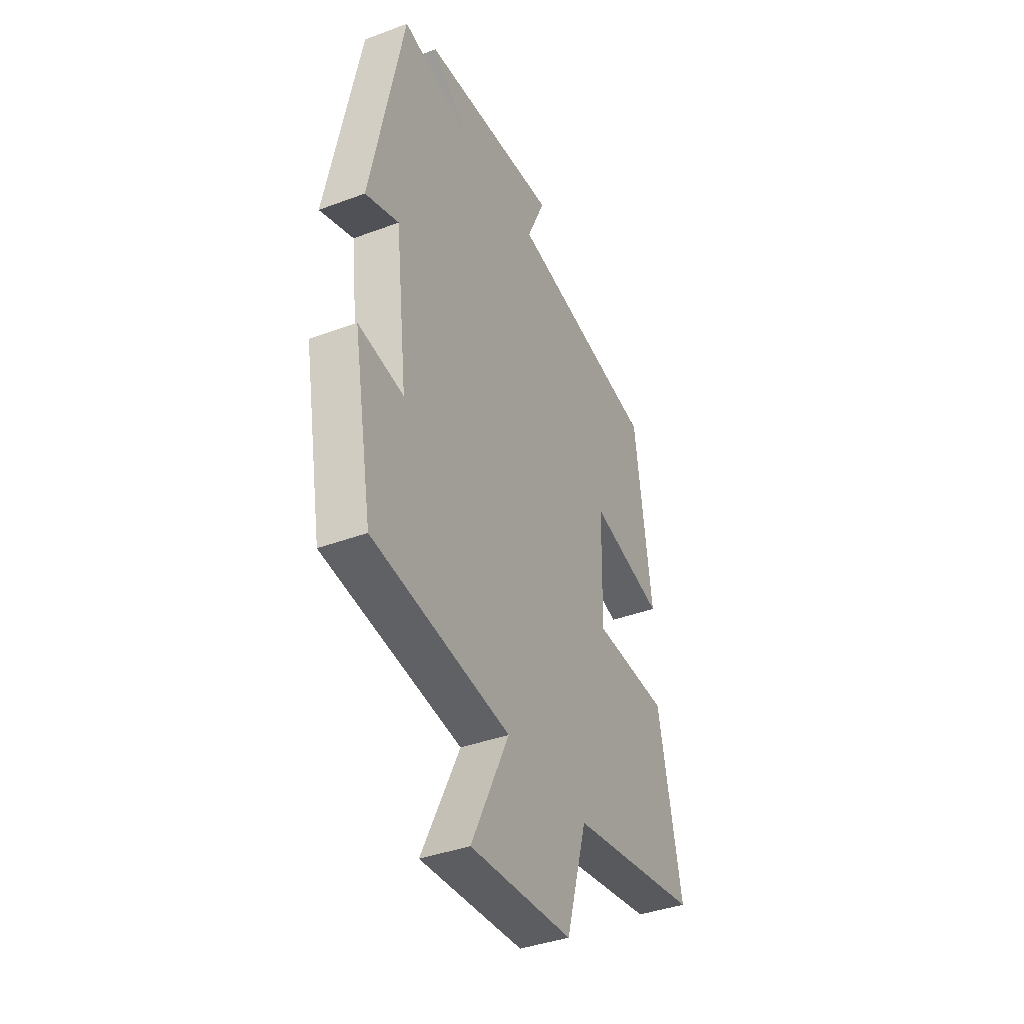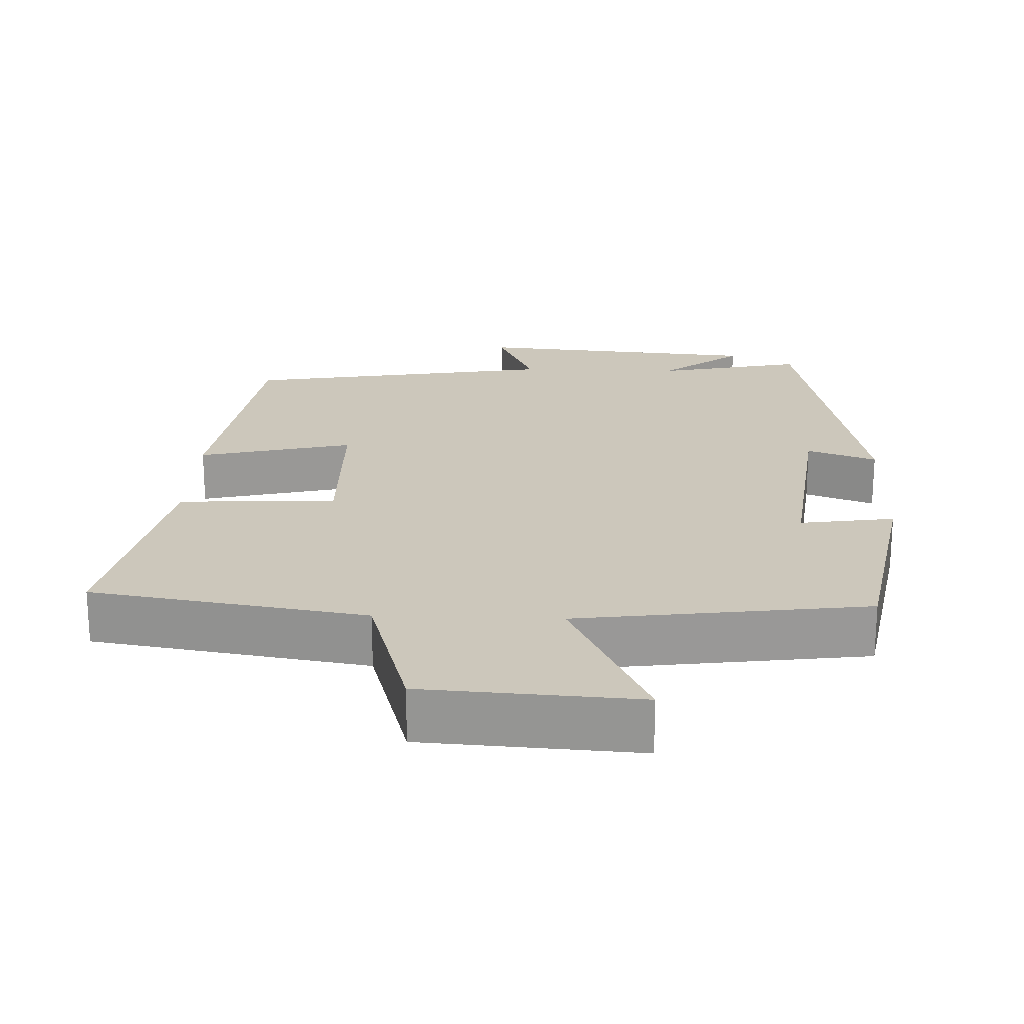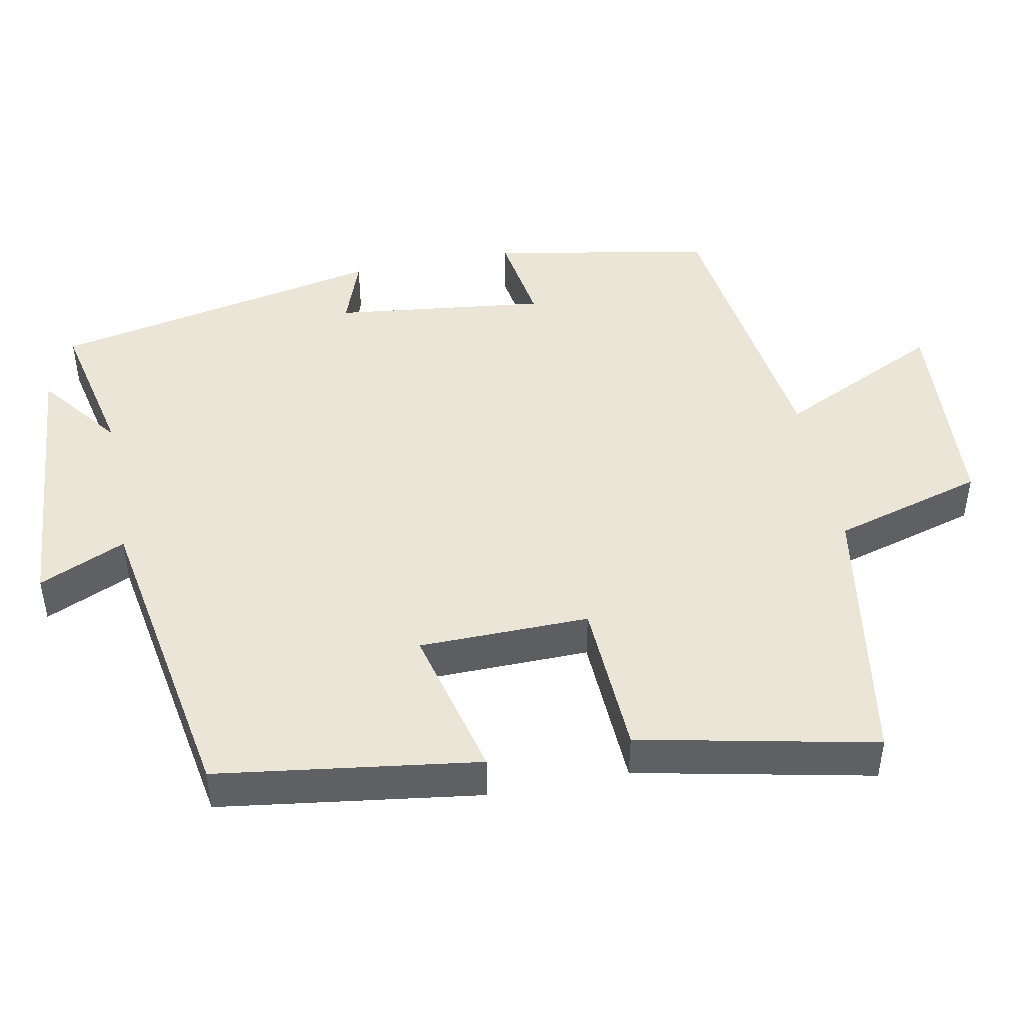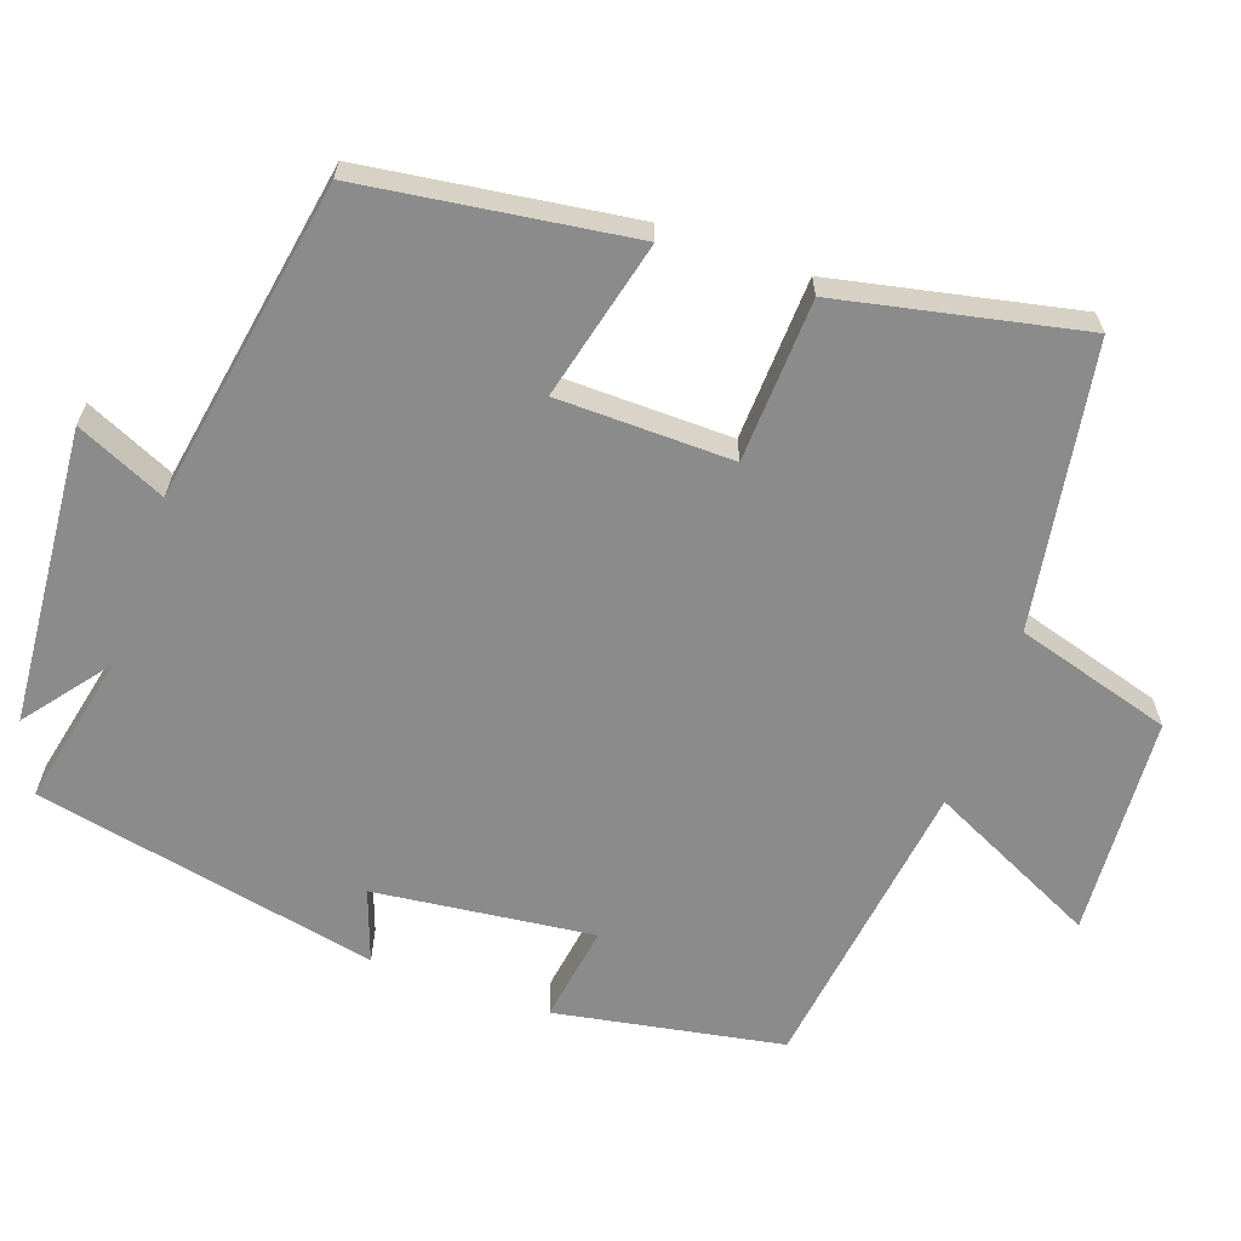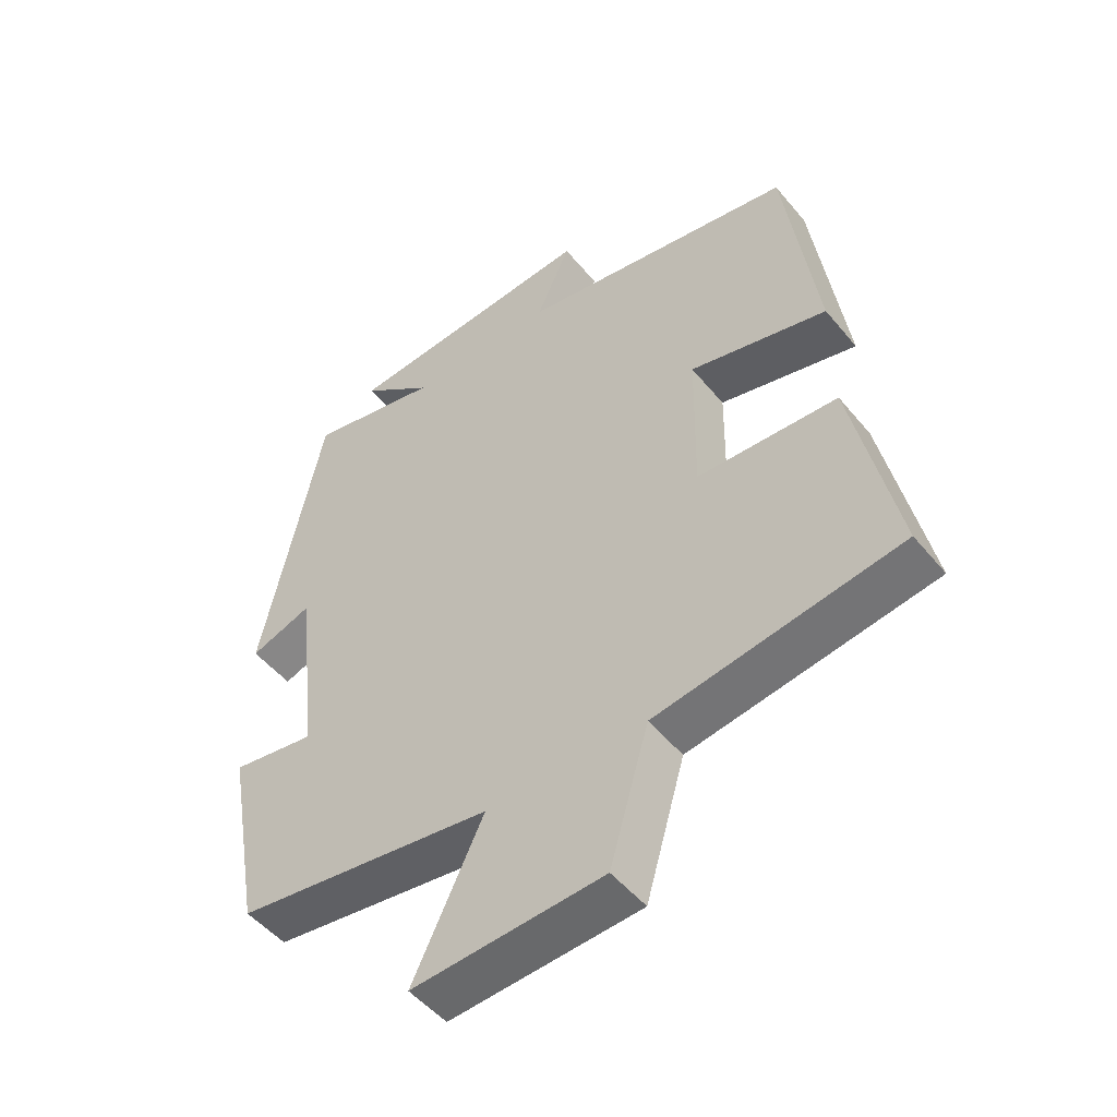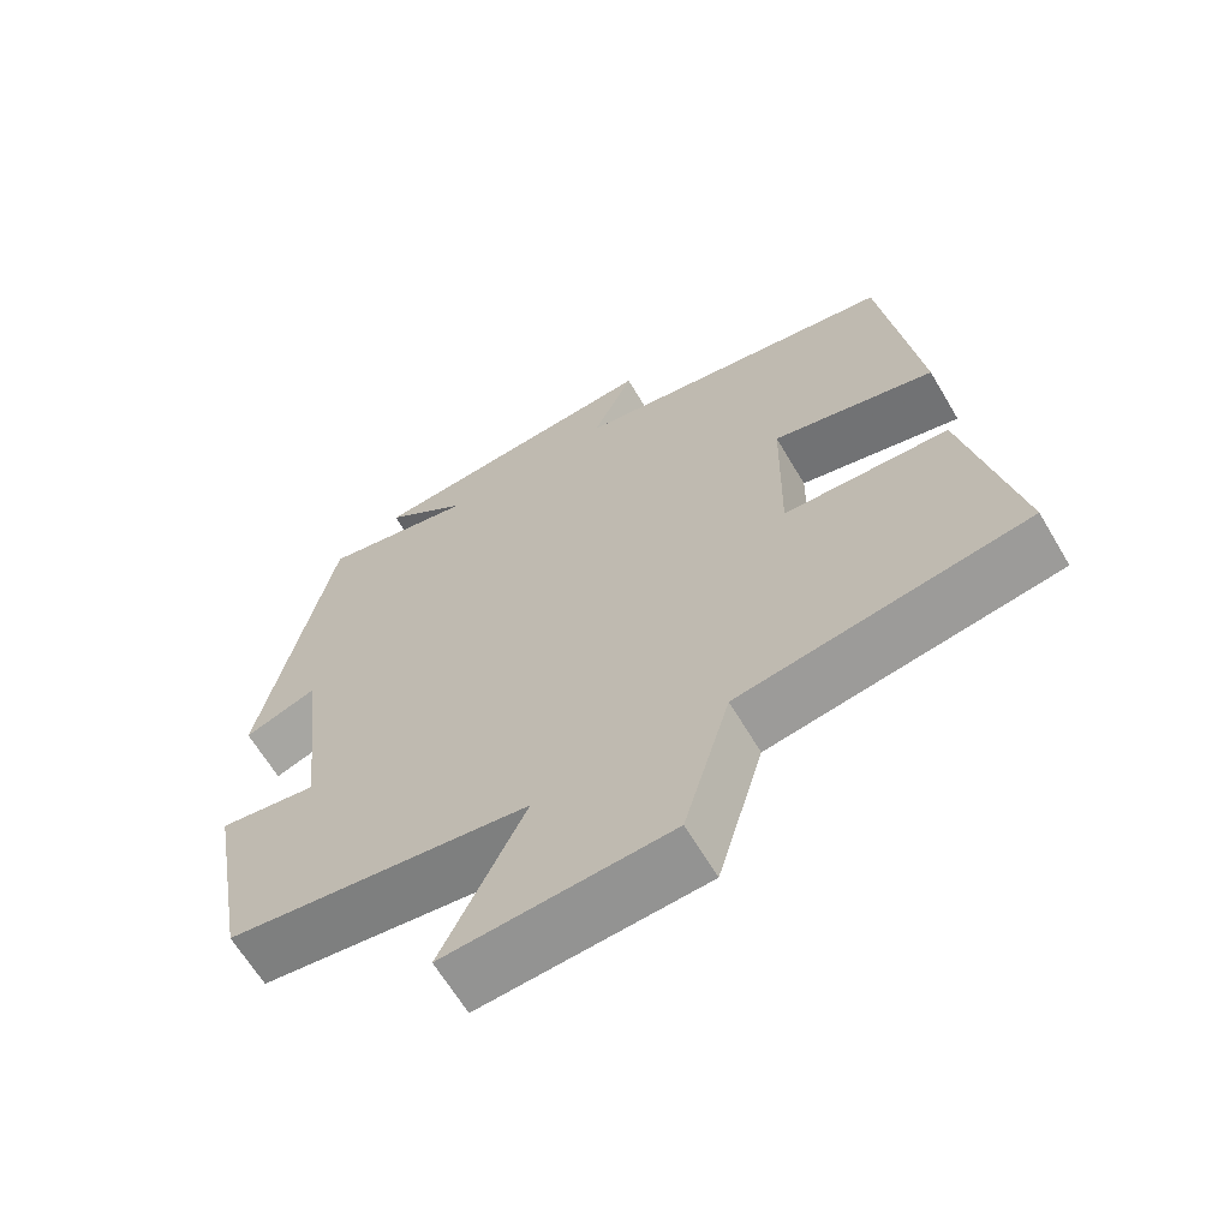
<metadata>
{"format":"obj","ext":"obj","renderer":"f3d","projection":"perspective","resolution":1024,"background":"white","views":[{"elev":-38.8,"azim":-64.8,"up":"+Z"},{"elev":21.7,"azim":-177.8,"up":"+Y"},{"elev":45.8,"azim":79.0,"up":"+Y"},{"elev":-63.9,"azim":70.6,"up":"+Y"},{"elev":-50.2,"azim":37.9,"up":"+Z"},{"elev":-64.6,"azim":30.6,"up":"+Z"}]}
</metadata>
<code>
v -0.446 0.07 -0.446
v -0.5 0.07 -0.146
v -0.371 0.07 -0.166
v -0.405 0.07 0.124
v -0.5 0.07 0.09
v -0.407 0.07 0.544
v -0.204 0.07 0.5
v -0.315 0.07 0.586
v 0.077 0.07 0.618
v 0.024 0.07 0.5
v 0.451 0.07 0.426
v 0.5 0.07 0.071
v 0.289 0.07 0.123
v 0.285 0.07 -0.109
v 0.5 0.07 -0.119
v 0.567 0.07 -0.44
v 0.193 0.07 -0.5
v 0.133 0.07 -0.706
v -0.159 0.07 -0.724
v -0.051 0.07 -0.5
v -0.446 0 -0.446
v -0.5 0 -0.146
v -0.371 0 -0.166
v -0.405 0 0.124
v -0.5 0 0.09
v -0.407 0 0.544
v -0.204 0 0.5
v -0.315 0 0.586
v 0.077 0 0.618
v 0.024 0 0.5
v 0.451 0 0.426
v 0.5 0 0.071
v 0.289 0 0.123
v 0.285 0 -0.109
v 0.5 0 -0.119
v 0.567 0 -0.44
v 0.193 0 -0.5
v 0.133 0 -0.706
v -0.159 0 -0.724
v -0.051 0 -0.5
f 17 18 19 20
f 14 15 16 17
f 13 14 17 20
f 10 11 12 13
f 10 13 20 1
f 7 8 9 10
f 4 5 6 7
f 3 4 7 10
f 1 2 3
f 1 3 10
f 40 39 38 37
f 37 36 35 34
f 40 37 34 33
f 33 32 31 30
f 21 40 33 30
f 30 29 28 27
f 27 26 25 24
f 30 27 24 23
f 23 22 21
f 30 23 21
f 1 21 22 2
f 2 22 23 3
f 3 23 24 4
f 4 24 25 5
f 5 25 26 6
f 6 26 27 7
f 7 27 28 8
f 8 28 29 9
f 9 29 30 10
f 10 30 31 11
f 11 31 32 12
f 12 32 33 13
f 13 33 34 14
f 14 34 35 15
f 15 35 36 16
f 16 36 37 17
f 17 37 38 18
f 18 38 39 19
f 19 39 40 20
f 20 40 21 1

</code>
